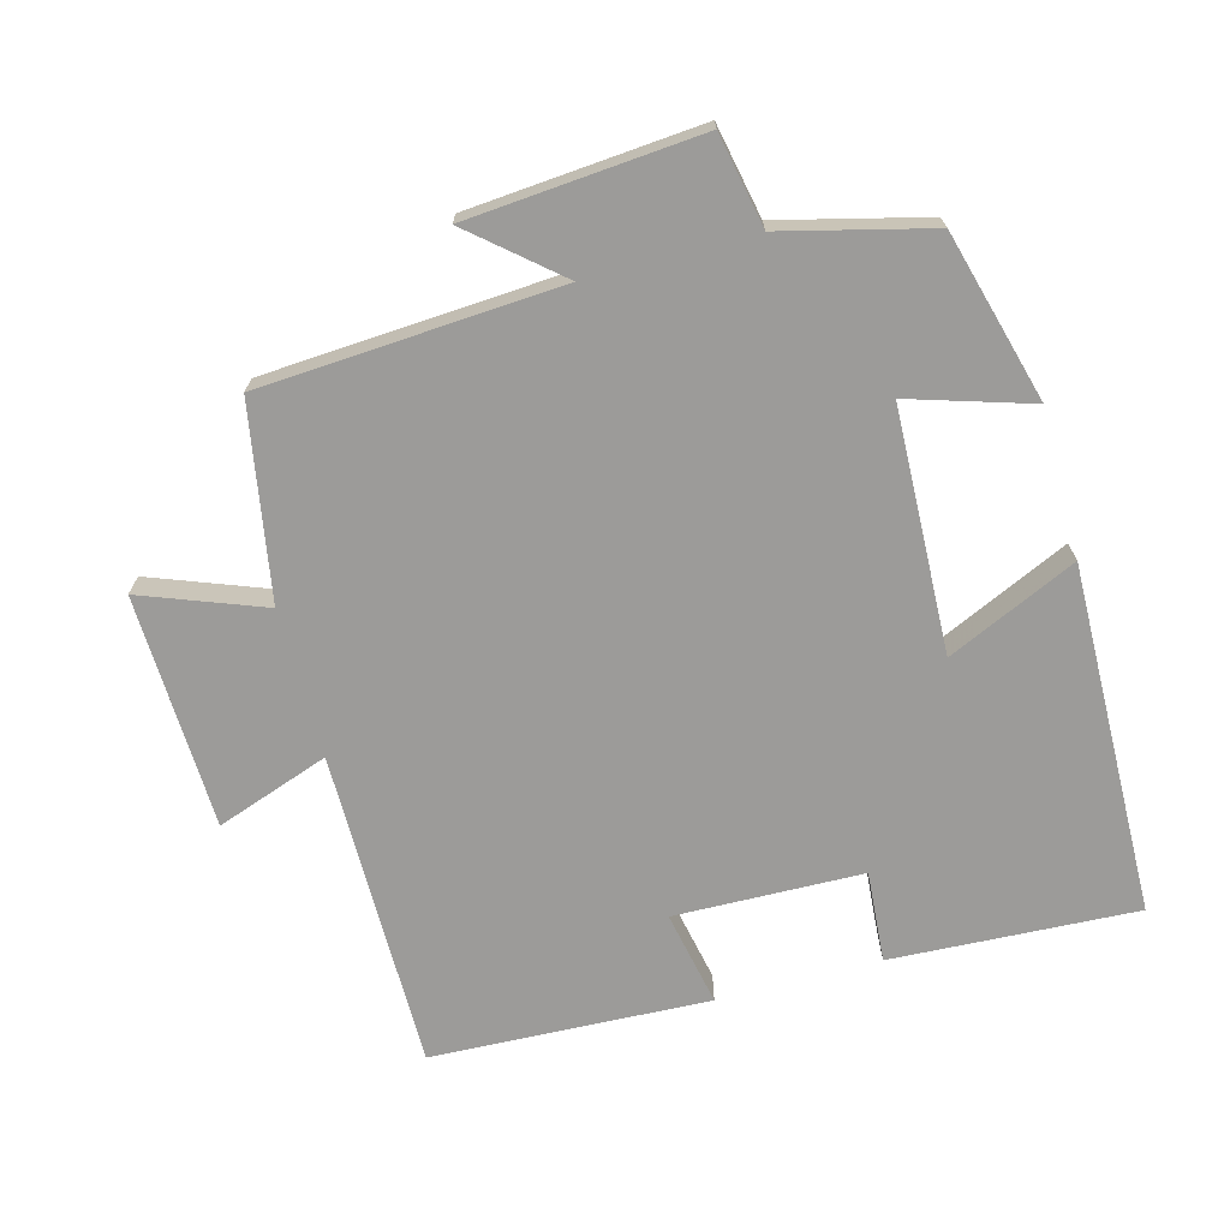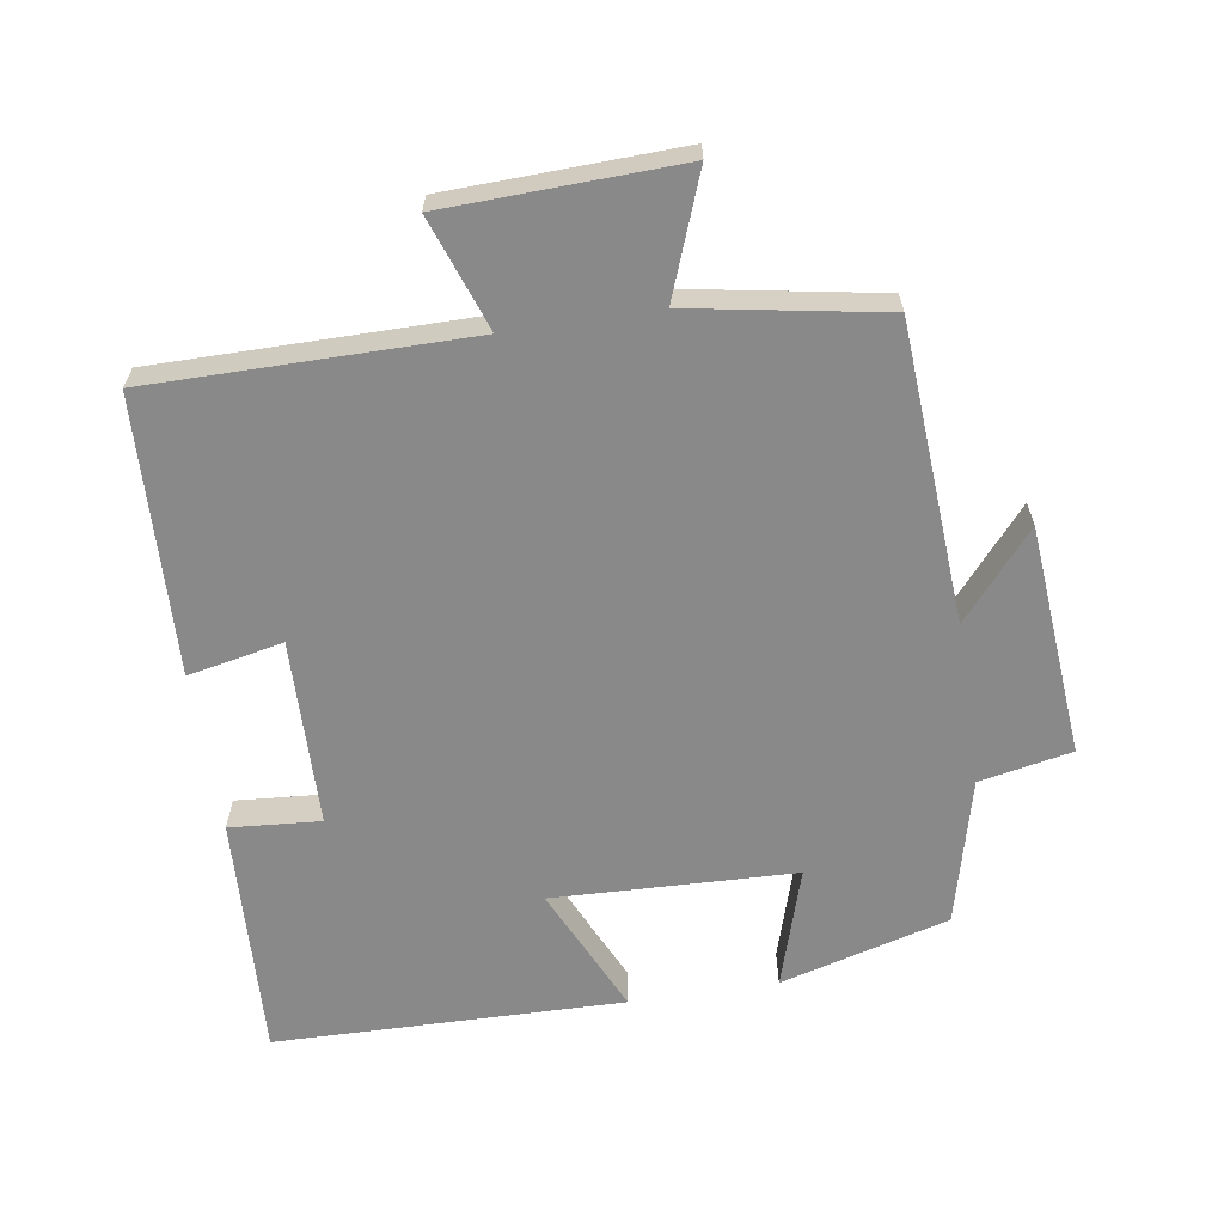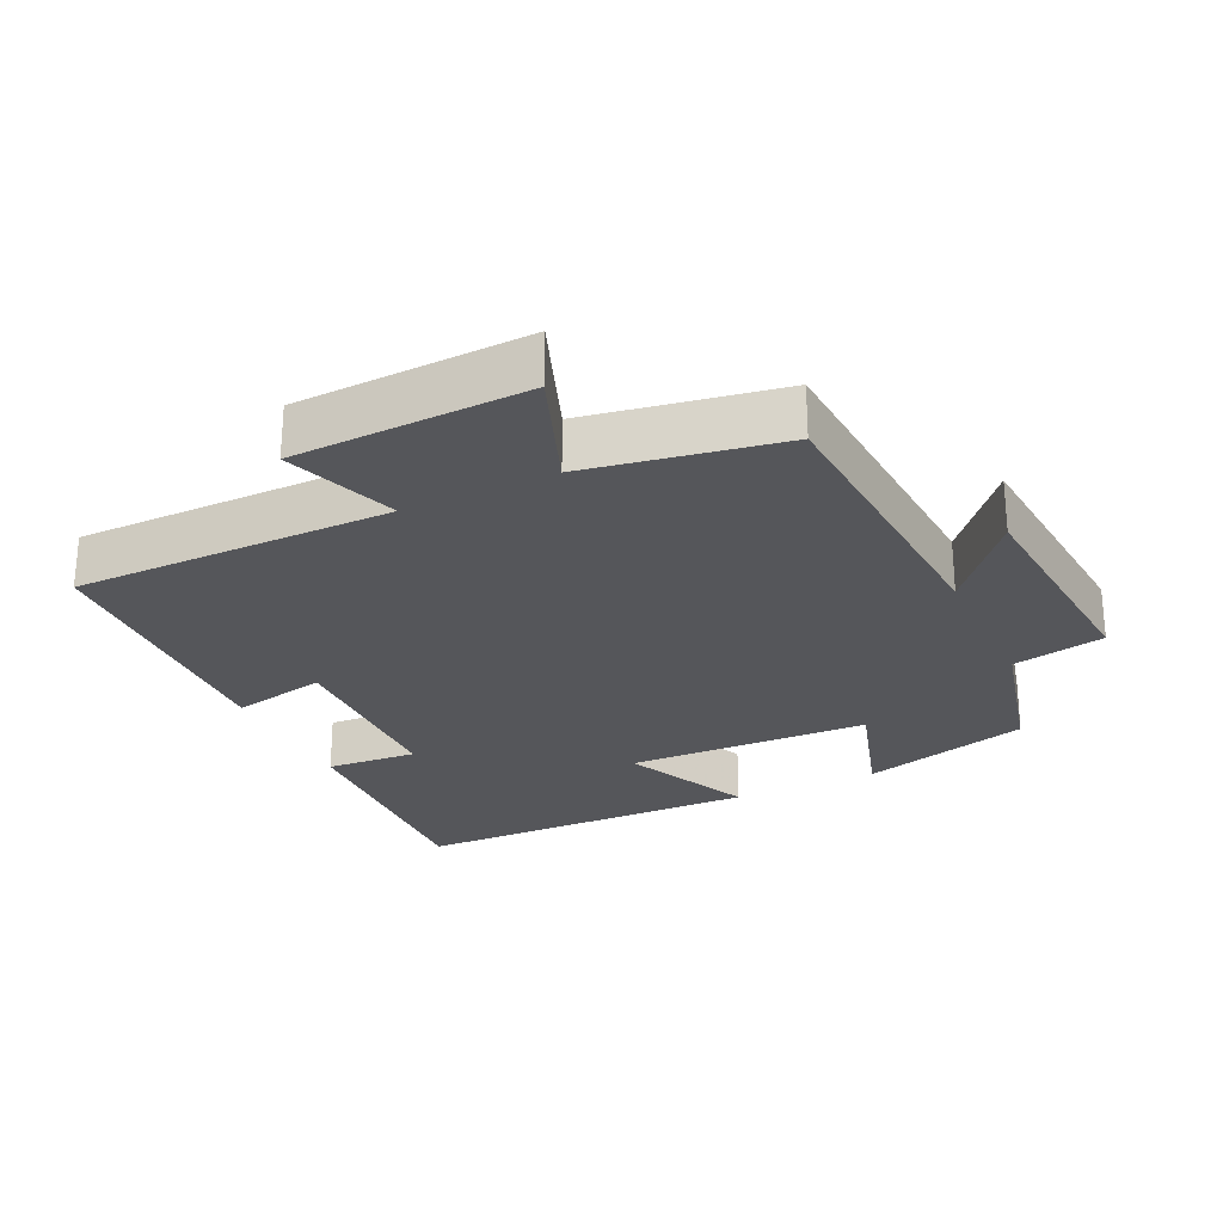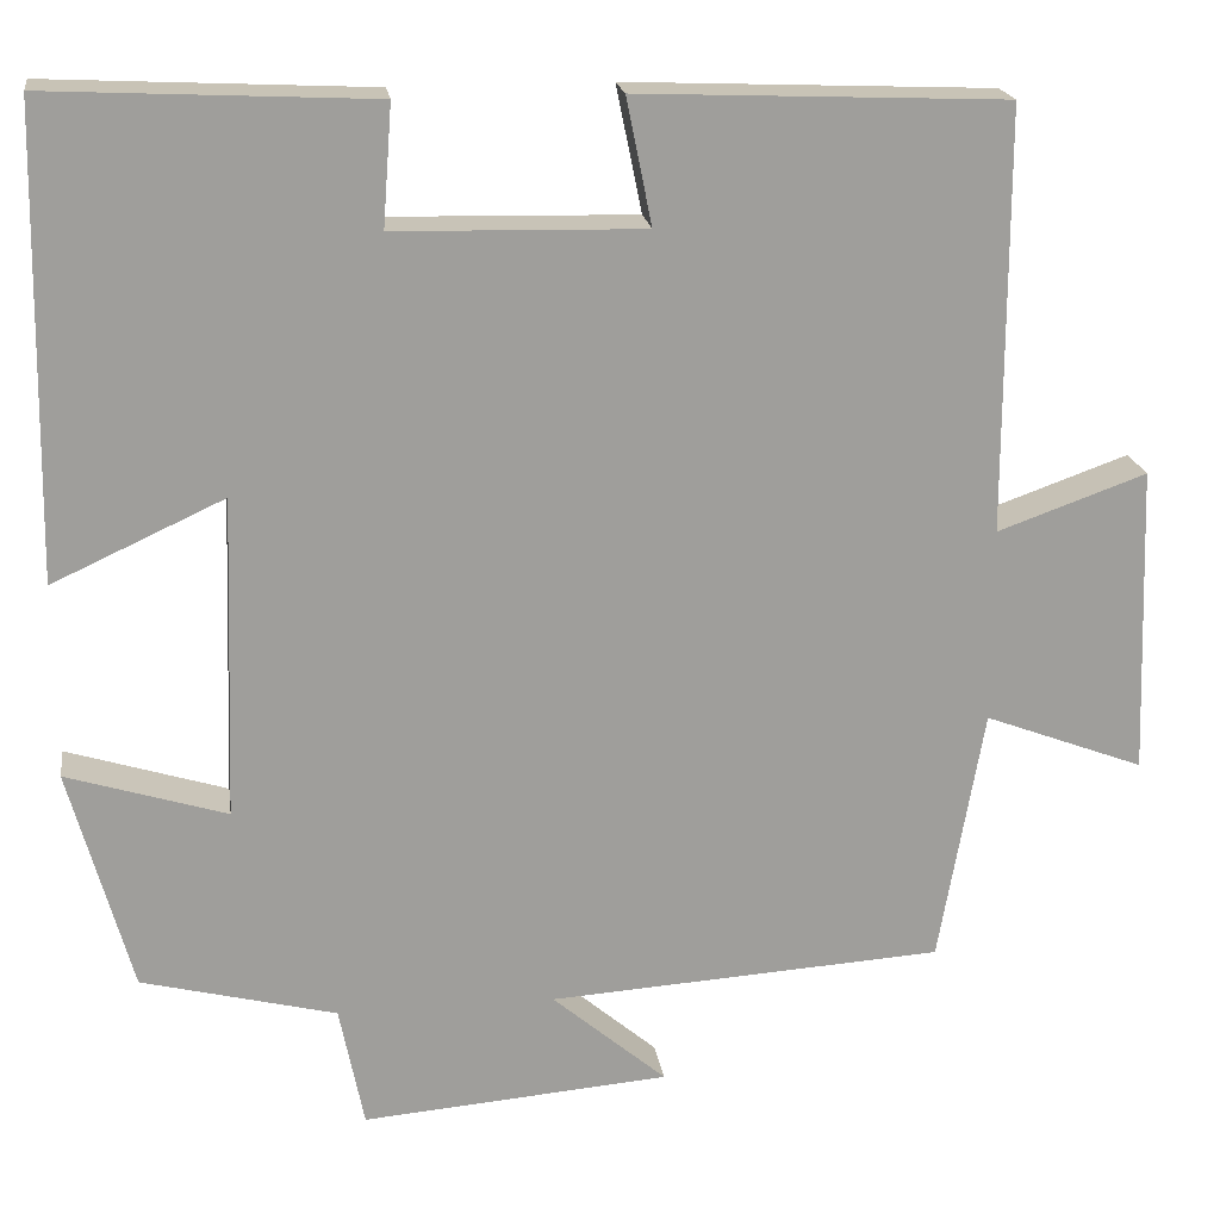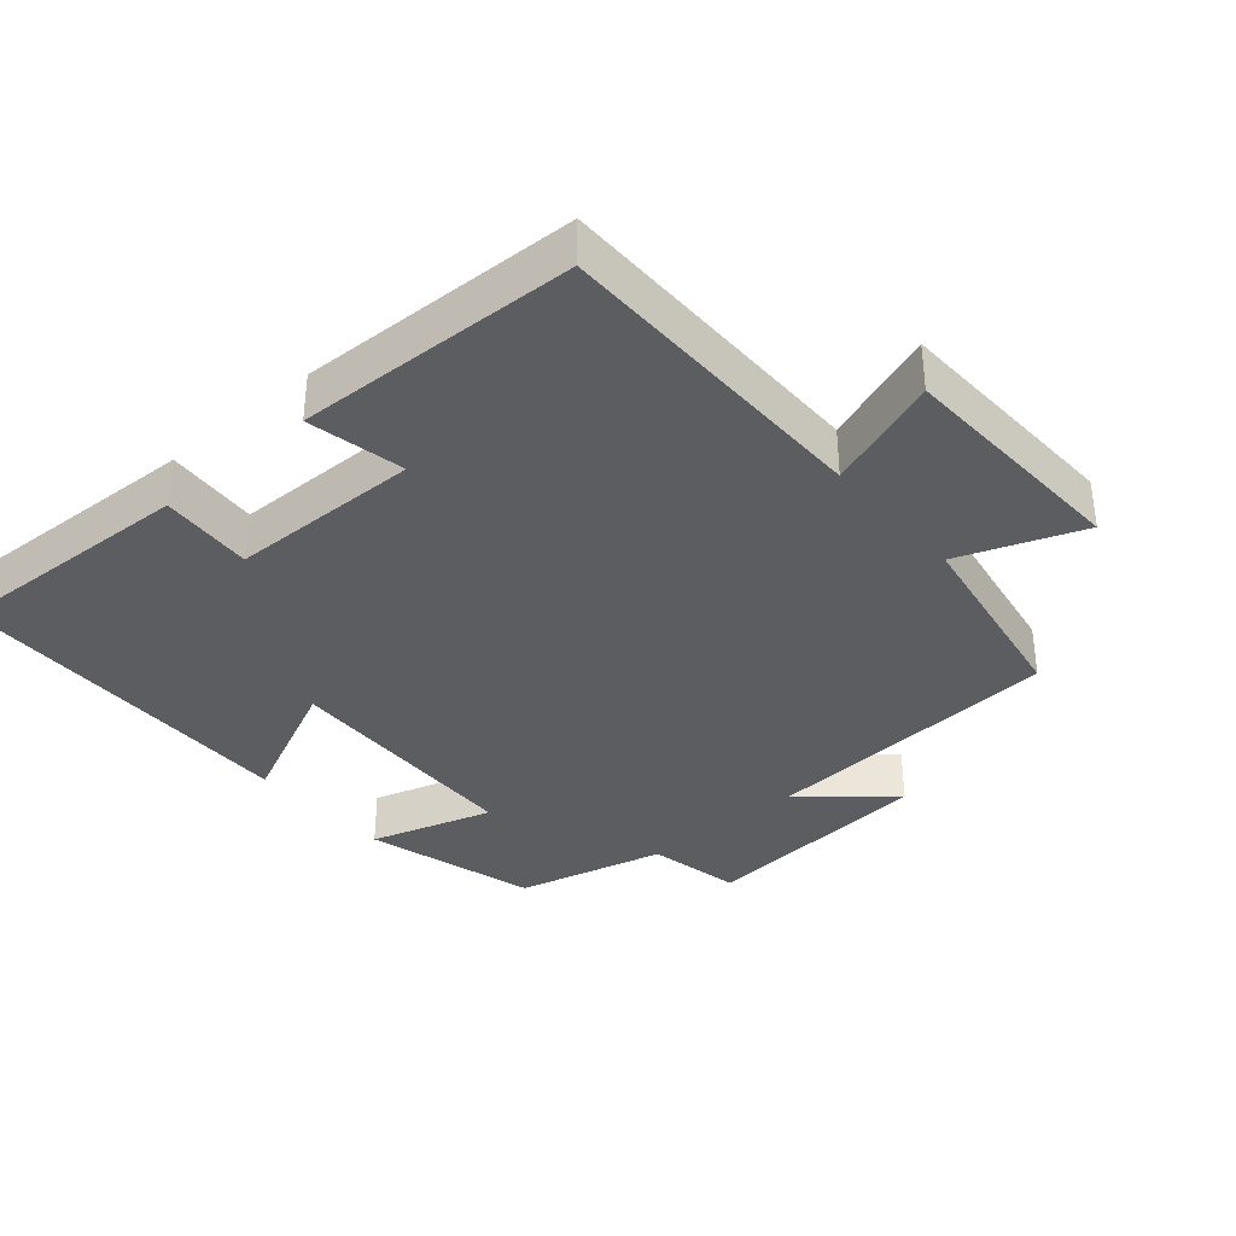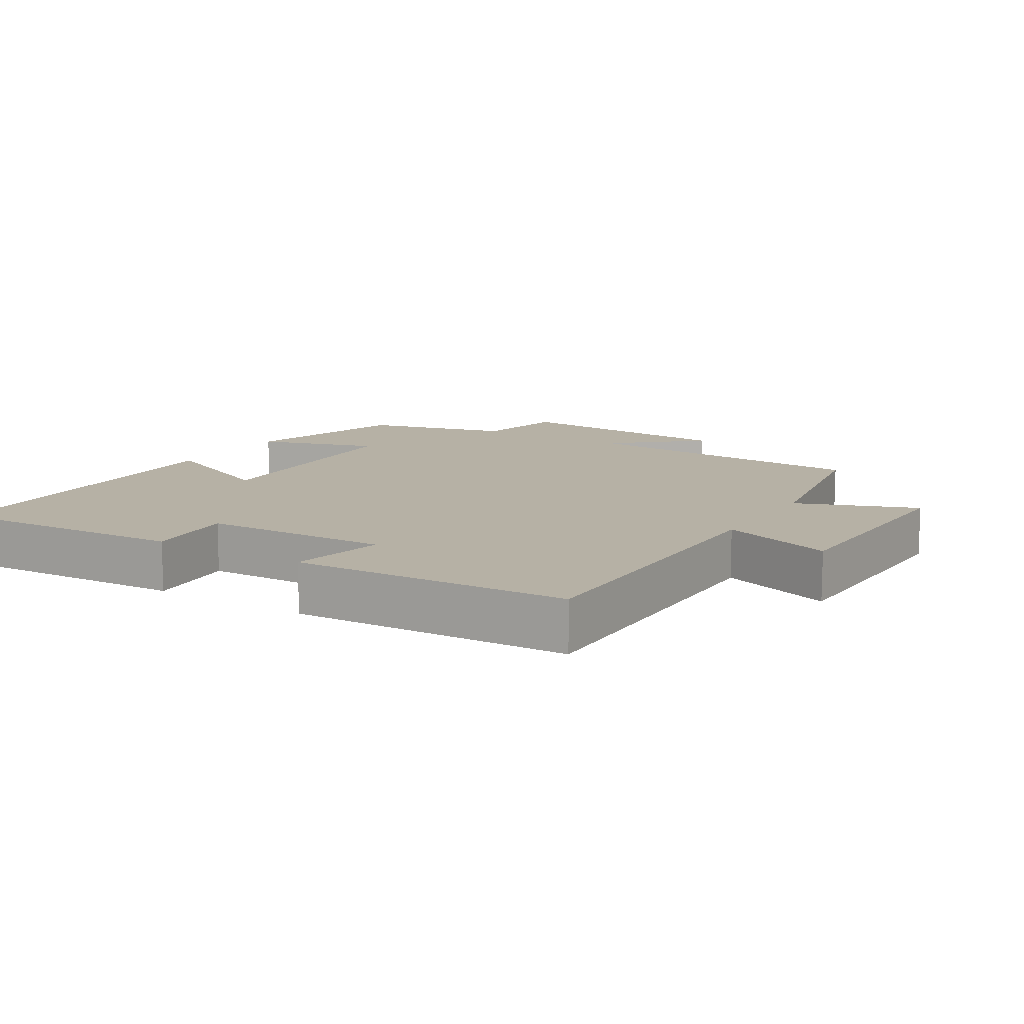
<metadata>
{"format":"obj","ext":"obj","renderer":"f3d","projection":"perspective","resolution":1024,"background":"white","views":[{"elev":-69.9,"azim":-165.0,"up":"+Y"},{"elev":-63.2,"azim":98.8,"up":"+Y"},{"elev":-26.1,"azim":115.4,"up":"+Y"},{"elev":19.6,"azim":-8.1,"up":"+Z"},{"elev":-36.0,"azim":40.9,"up":"+Y"},{"elev":12.0,"azim":31.4,"up":"+Y"}]}
</metadata>
<code>
v 0.5 0.07 0.484
v 0.5 0.07 0.022
v 0.663 0.07 0.08
v 0.675 0.07 -0.258
v 0.5 0.07 -0.192
v 0.451 0.07 -0.472
v 0.019 0.07 -0.5
v 0.144 0.07 -0.606
v -0.192 0.07 -0.634
v -0.219 0.07 -0.5
v -0.432 0.07 -0.447
v -0.5 0.07 -0.202
v -0.325 0.07 -0.256
v -0.313 0.07 0.096
v -0.5 0.07 0.01
v -0.491 0.07 0.517
v -0.136 0.07 0.5
v -0.146 0.07 0.368
v 0.126 0.07 0.362
v 0.098 0.07 0.5
v 0.5 0 0.484
v 0.5 0 0.022
v 0.663 0 0.08
v 0.675 0 -0.258
v 0.5 0 -0.192
v 0.451 0 -0.472
v 0.019 0 -0.5
v 0.144 0 -0.606
v -0.192 0 -0.634
v -0.219 0 -0.5
v -0.432 0 -0.447
v -0.5 0 -0.202
v -0.325 0 -0.256
v -0.313 0 0.096
v -0.5 0 0.01
v -0.491 0 0.517
v -0.136 0 0.5
v -0.146 0 0.368
v 0.126 0 0.362
v 0.098 0 0.5
f 19 20 1 2
f 18 19 2
f 15 16 17 18
f 14 15 18
f 13 14 18 2
f 10 11 12 13
f 10 13 2
f 7 8 9 10
f 5 6 7 10
f 5 10 2 3
f 3 4 5
f 22 21 40 39
f 22 39 38
f 38 37 36 35
f 38 35 34
f 22 38 34 33
f 33 32 31 30
f 22 33 30
f 30 29 28 27
f 30 27 26 25
f 23 22 30 25
f 25 24 23
f 1 21 22 2
f 2 22 23 3
f 3 23 24 4
f 4 24 25 5
f 5 25 26 6
f 6 26 27 7
f 7 27 28 8
f 8 28 29 9
f 9 29 30 10
f 10 30 31 11
f 11 31 32 12
f 12 32 33 13
f 13 33 34 14
f 14 34 35 15
f 15 35 36 16
f 16 36 37 17
f 17 37 38 18
f 18 38 39 19
f 19 39 40 20
f 20 40 21 1

</code>
